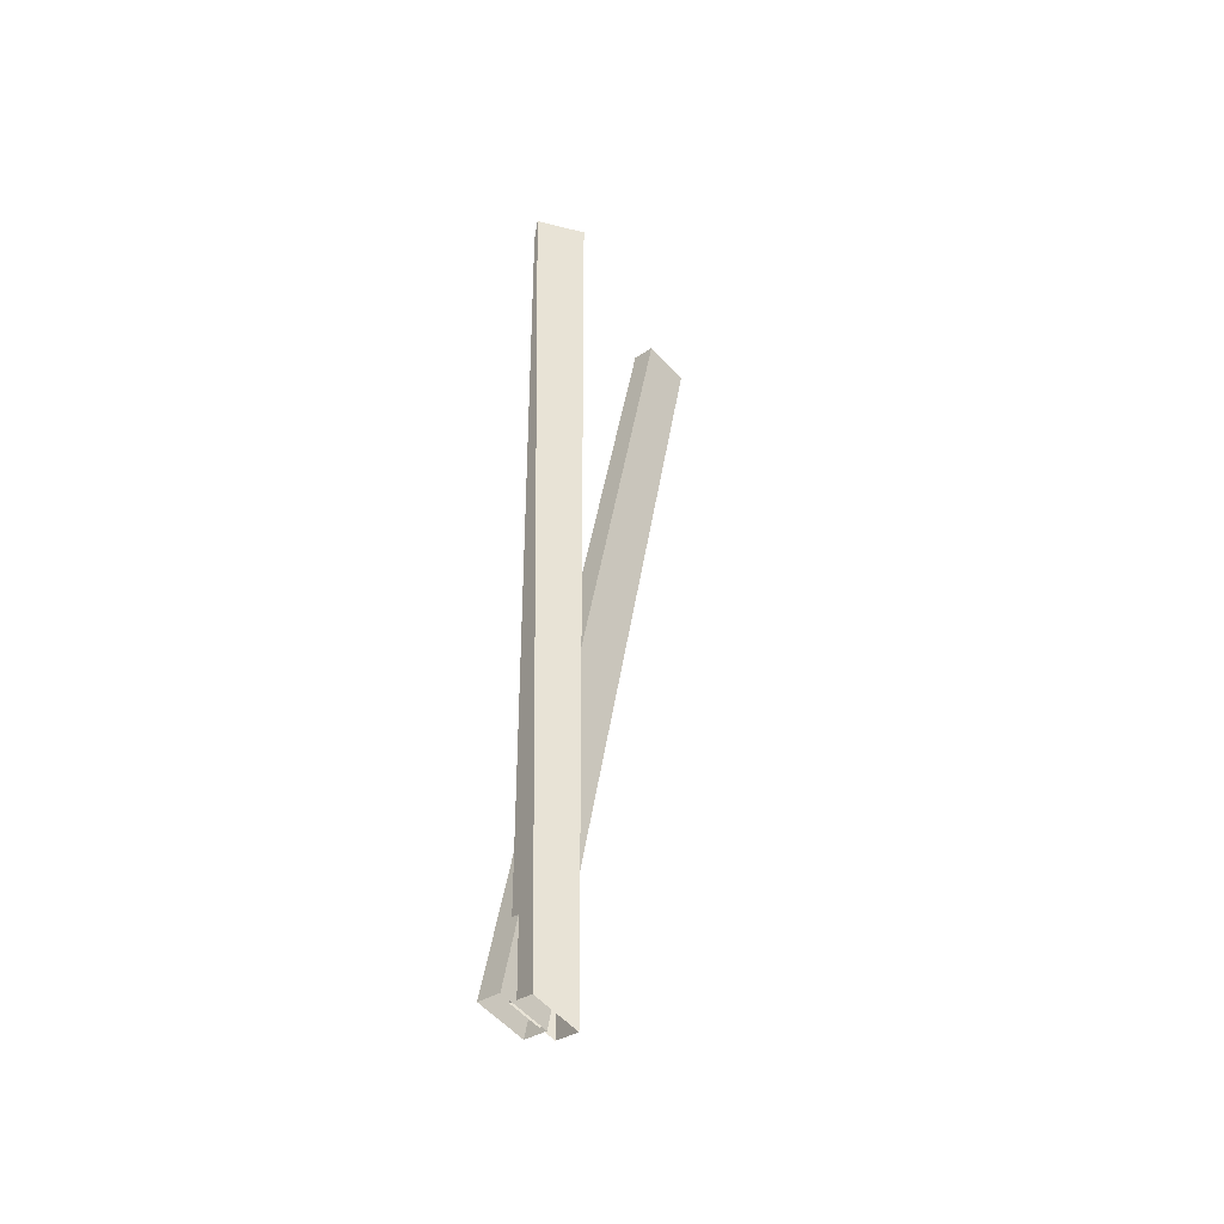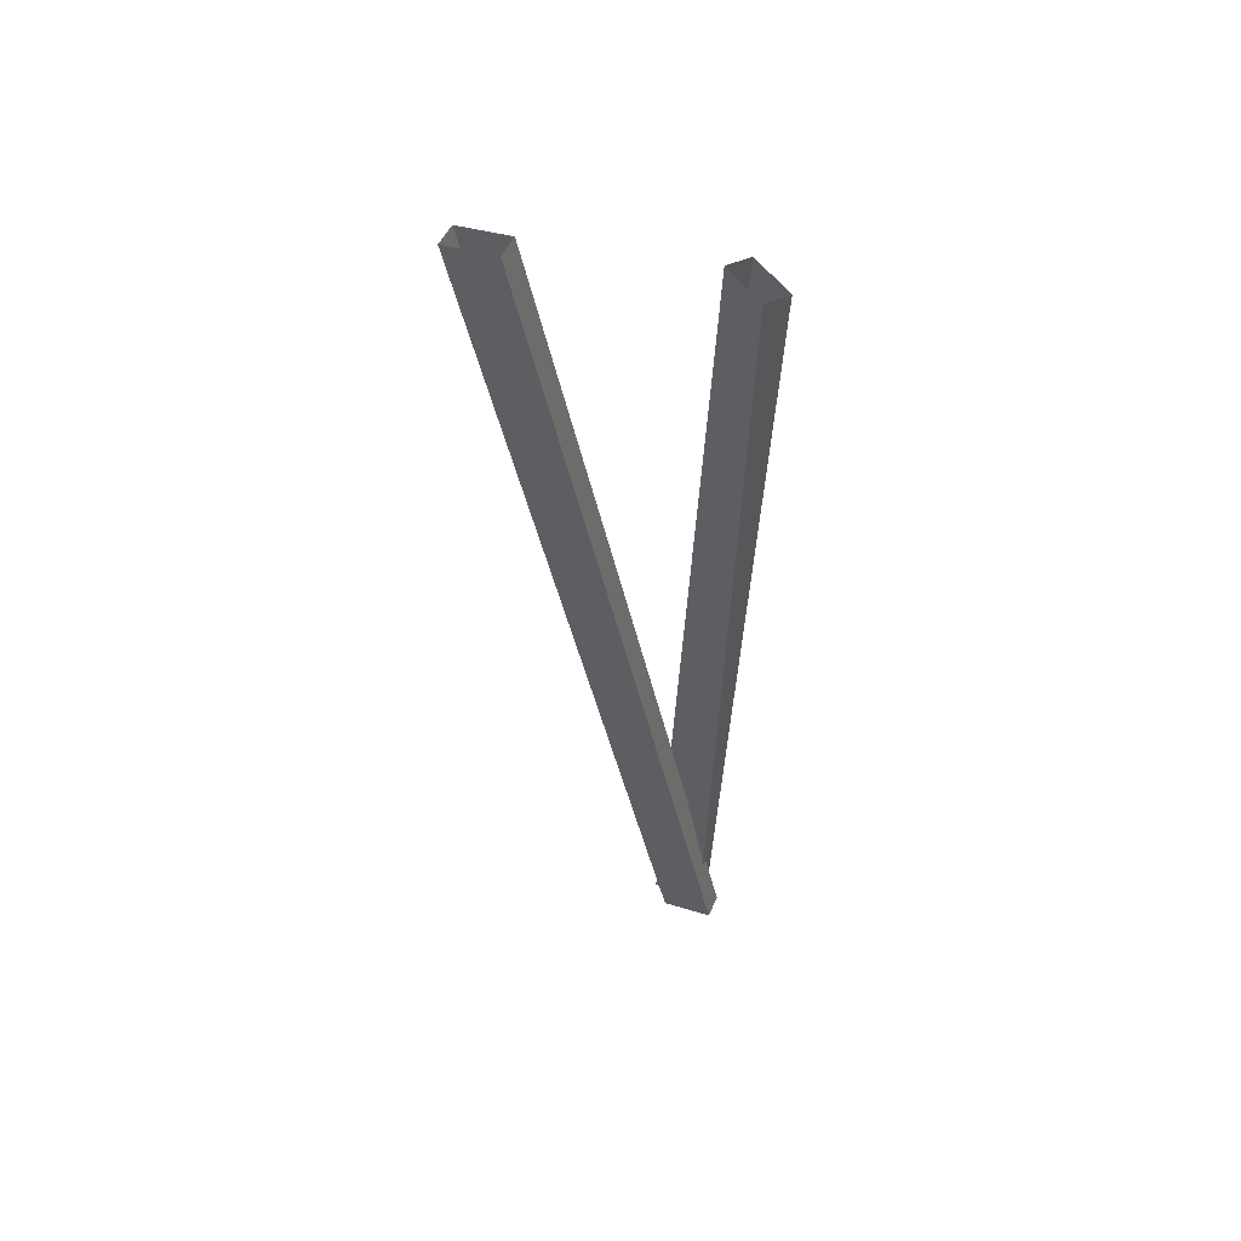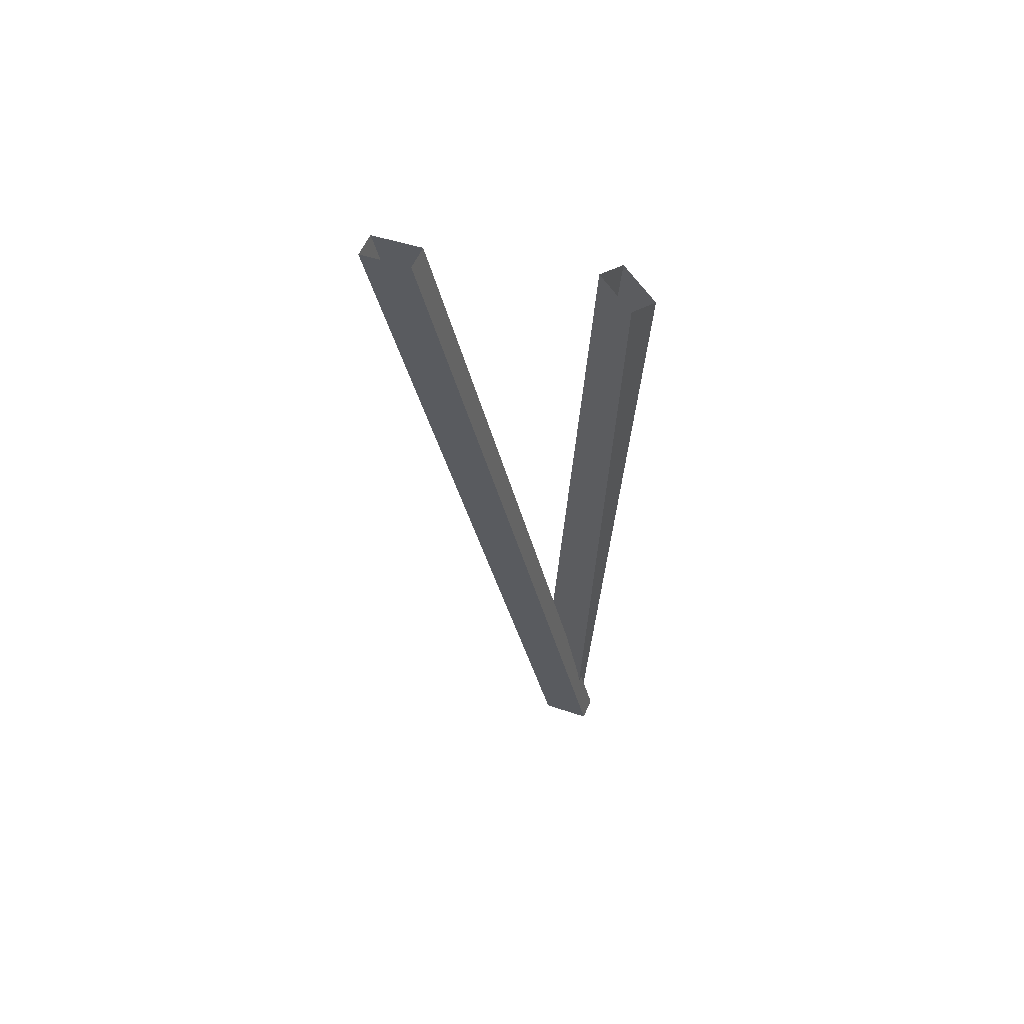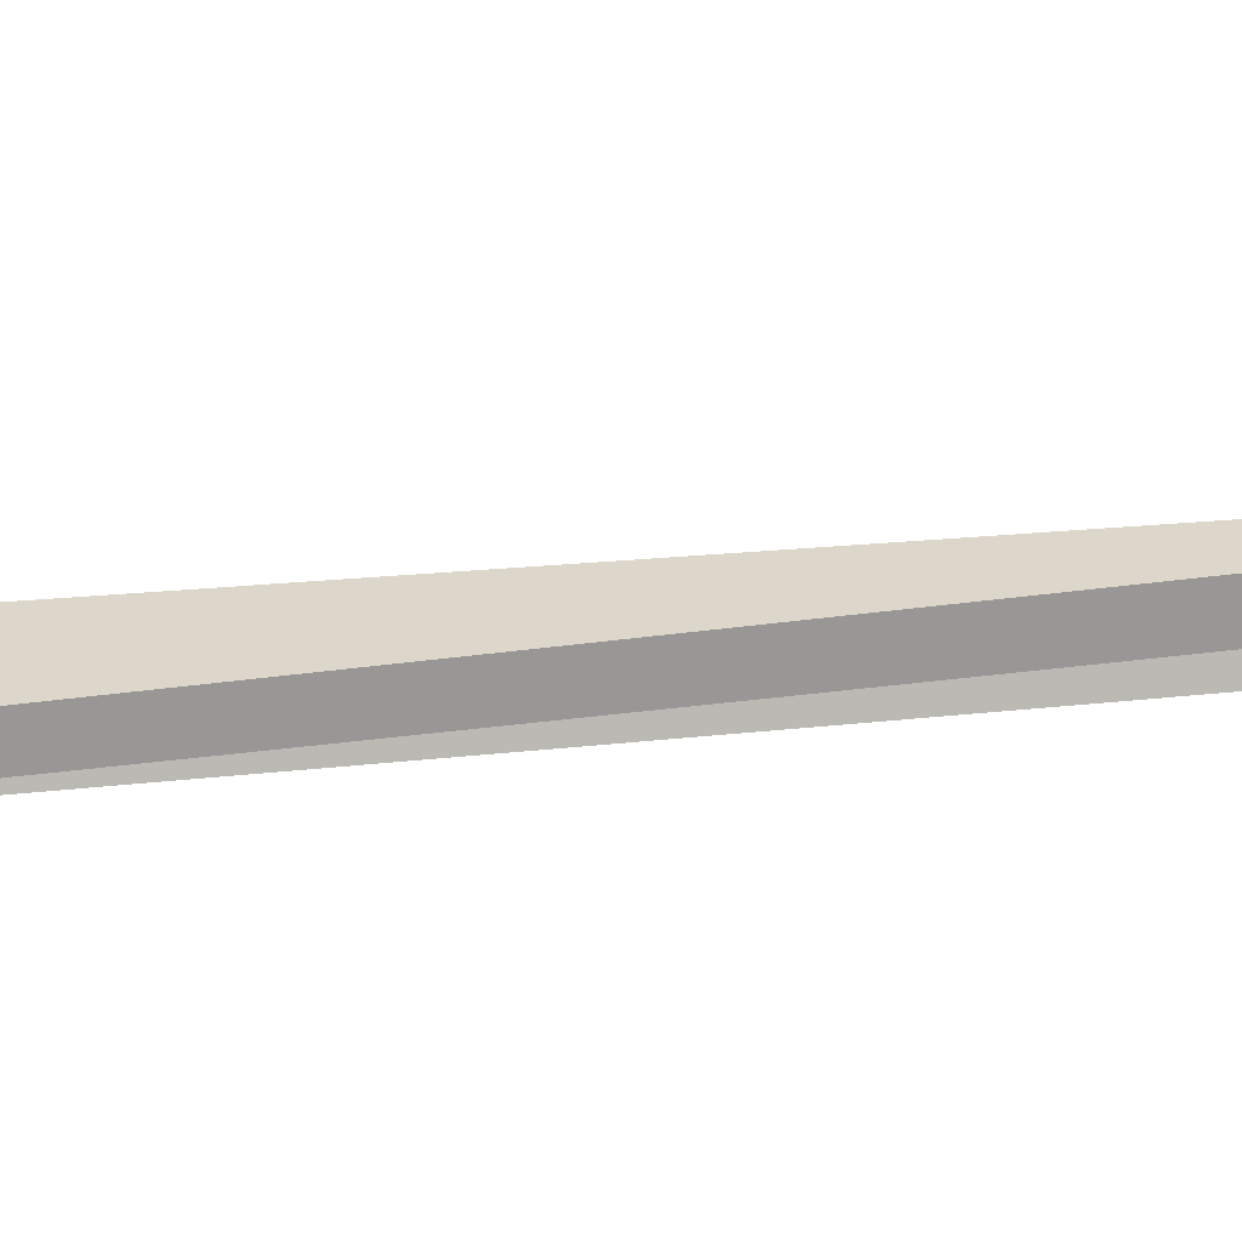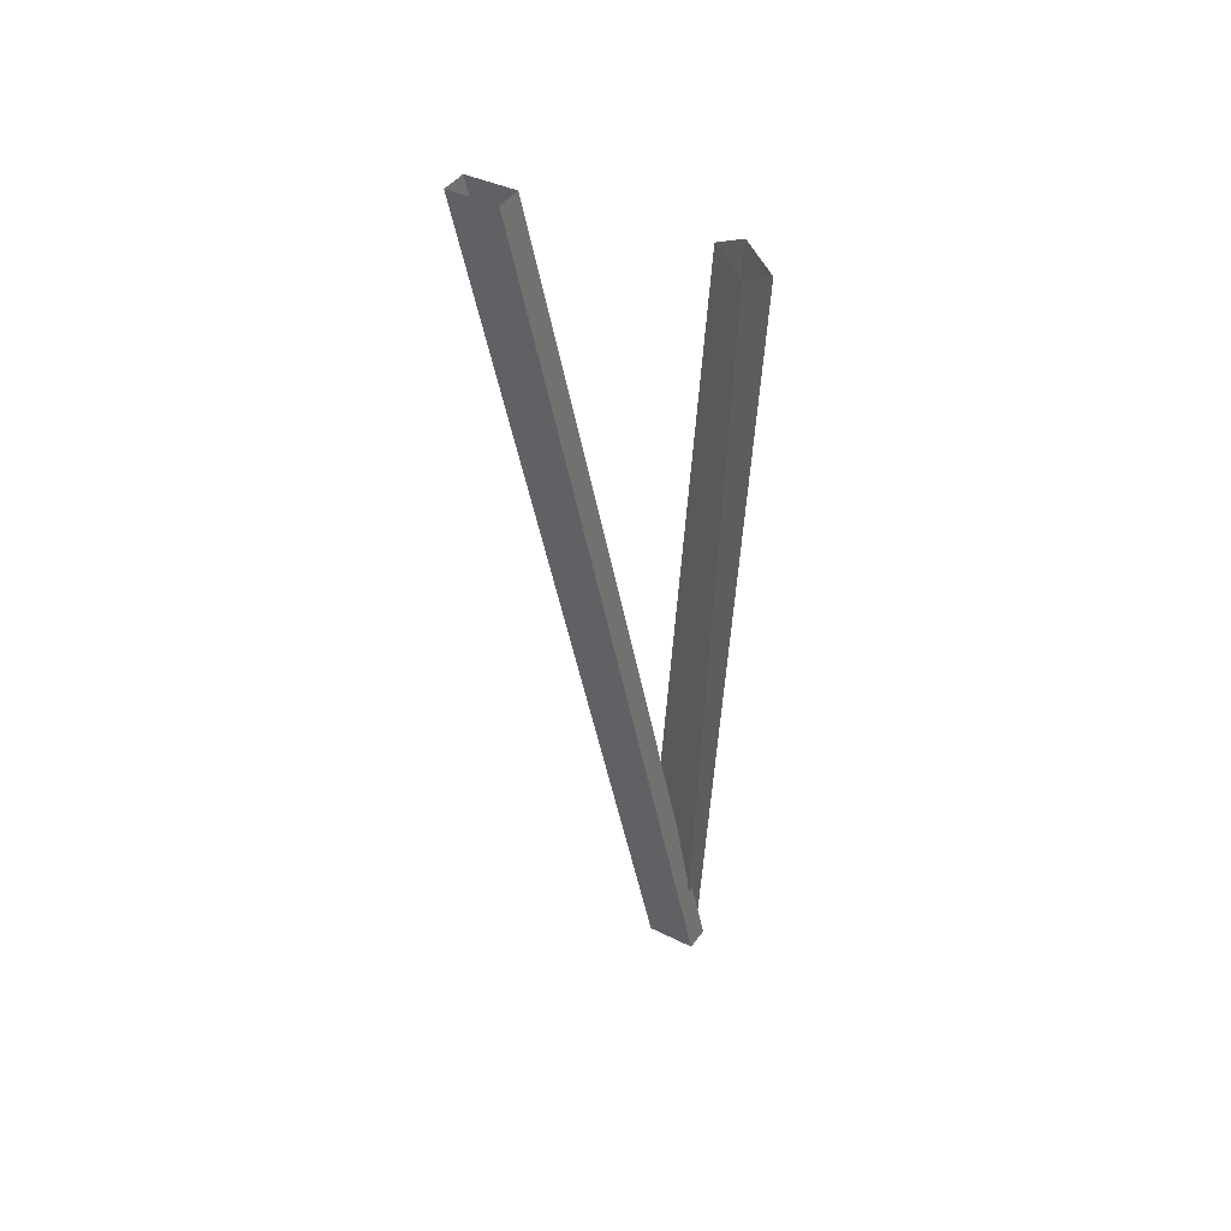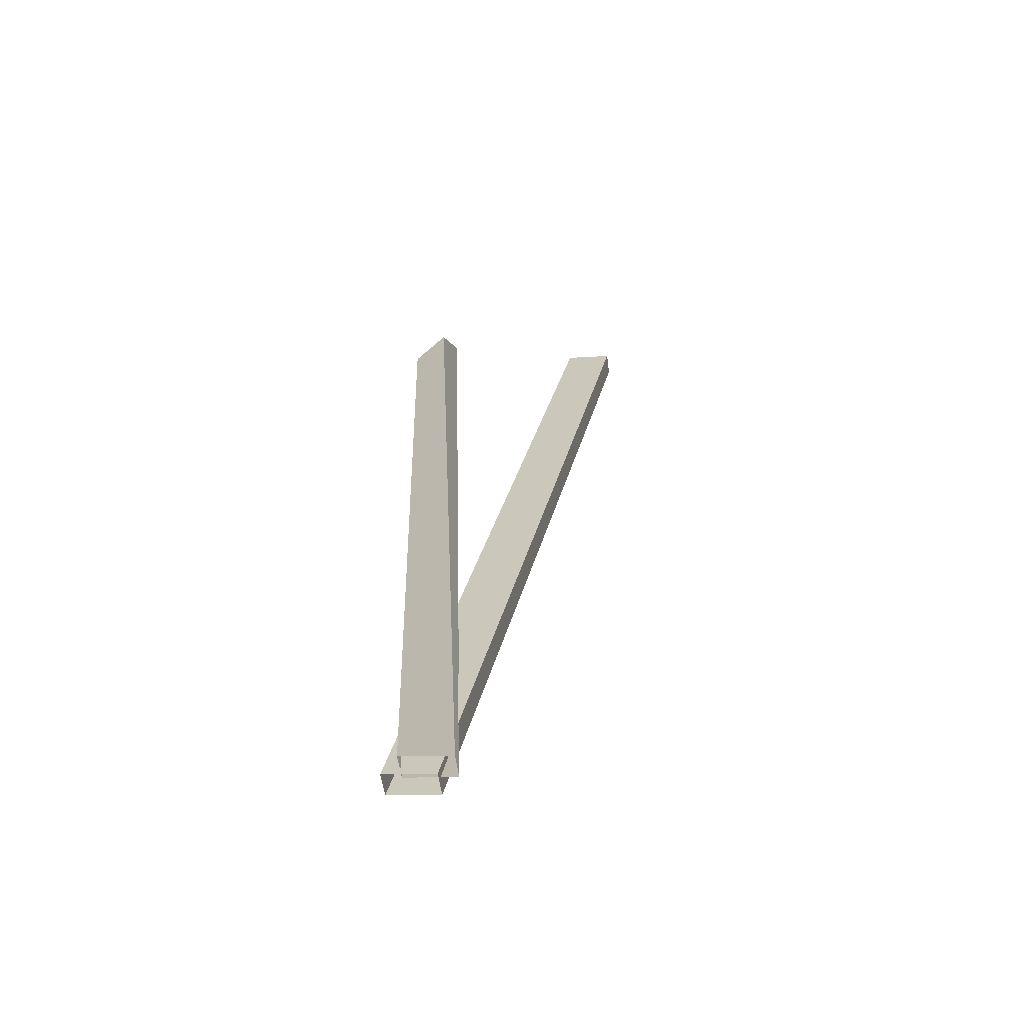
<metadata>
{"format":"obj","ext":"obj","renderer":"f3d","projection":"perspective","resolution":1024,"background":"white","views":[{"elev":-46.2,"azim":137.3,"up":"+Z"},{"elev":57.6,"azim":26.4,"up":"+Z"},{"elev":64.5,"azim":26.4,"up":"+Z"},{"elev":11.2,"azim":62.8,"up":"+Y"},{"elev":53.7,"azim":36.6,"up":"+Z"},{"elev":-64.6,"azim":-168.6,"up":"+Z"}]}
</metadata>
<code>
v 0.1284 -0.04278 0.06469
v -0.4743 -0.1088 2.493
v -0.3504 -0.09767 2.511
v 0.003105 -0.05405 0.04628
v -0.0009262 0.007989 0.03575
v -0.3543 -0.03626 2.5
v -0.4783 -0.04742 2.482
v 0.1243 0.01926 0.05415
v -0.3504 -0.09767 2.511
v 0.1243 0.01926 0.05415
v 0.1284 -0.04278 0.06469
v -0.3543 -0.03626 2.5
v -0.4743 -0.1088 2.493
v -0.0009262 0.007989 0.03575
v -0.4783 -0.04742 2.482
v 0.003105 -0.05405 0.04628
v 0.08257 -0.005181 0.06469
v 0.01198 0.07575 2.493
v 0.1173 0.009446 2.511
v -0.04269 -0.01645 0.04628
v -0.04672 0.04559 0.03575
v 0.1514 0.0607 2.5
v 0.04604 0.127 2.482
v 0.07853 0.05686 0.05415
v 0.1173 0.009446 2.511
v 0.07853 0.05686 0.05415
v 0.08257 -0.005181 0.06469
v 0.1514 0.0607 2.5
v 0.01198 0.07575 2.493
v -0.04672 0.04559 0.03575
v 0.04604 0.127 2.482
v 0.01198 0.07575 2.493
v -0.04269 -0.01645 0.04628
v -0.04672 0.04559 0.03575
g TelegraphPoleB
f 3 2 1
f 2 4 1
f 7 6 5
f 6 8 5
f 11 10 9
f 10 12 9
f 15 14 13
f 14 16 13
f 19 18 17
f 18 20 17
f 23 22 21
f 22 24 21
f 27 26 25
f 26 28 25
f 31 30 29
f 34 33 32

</code>
